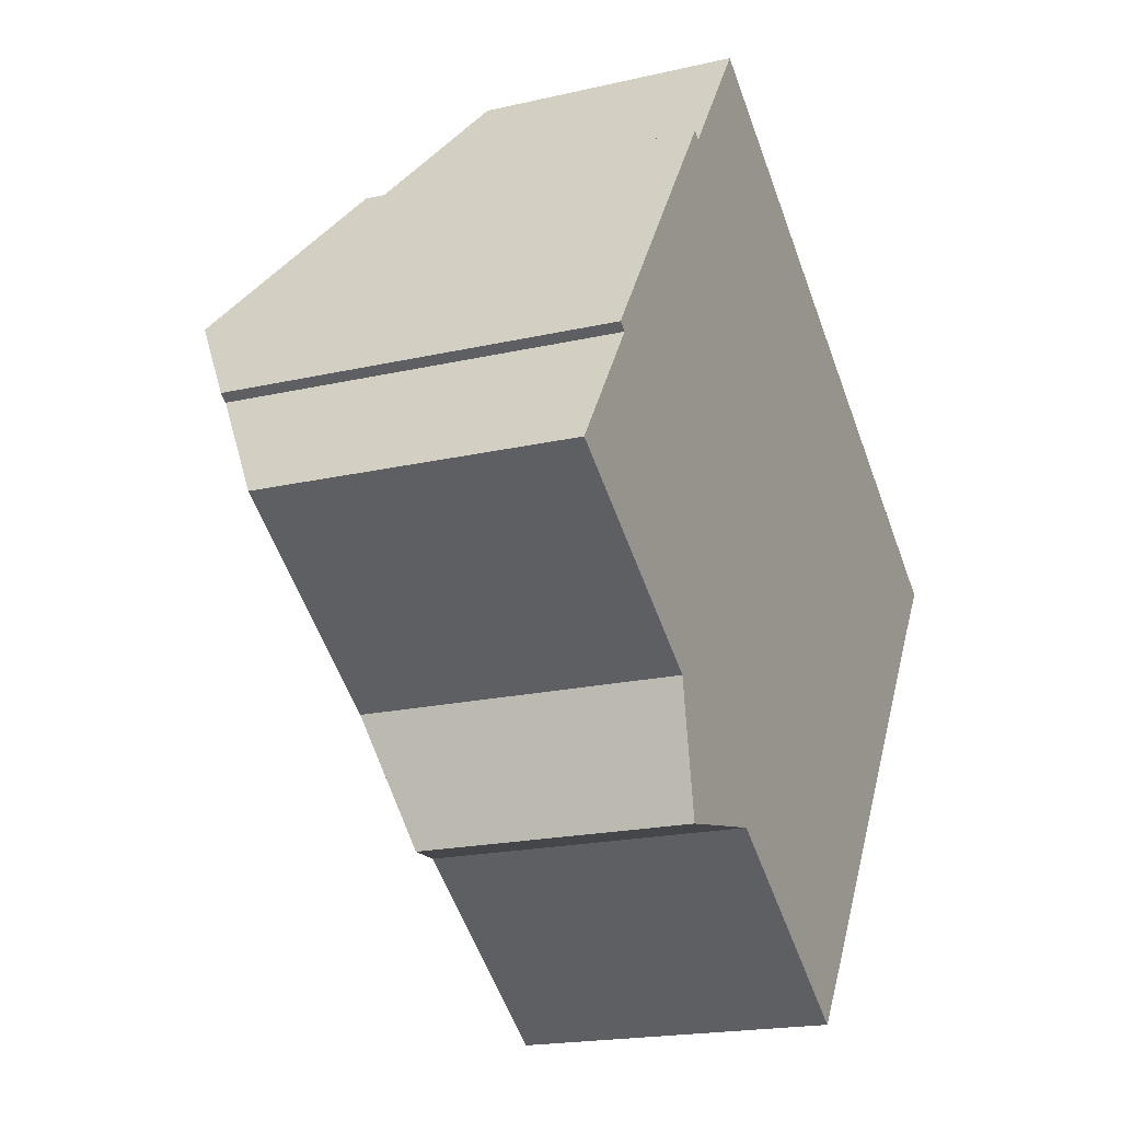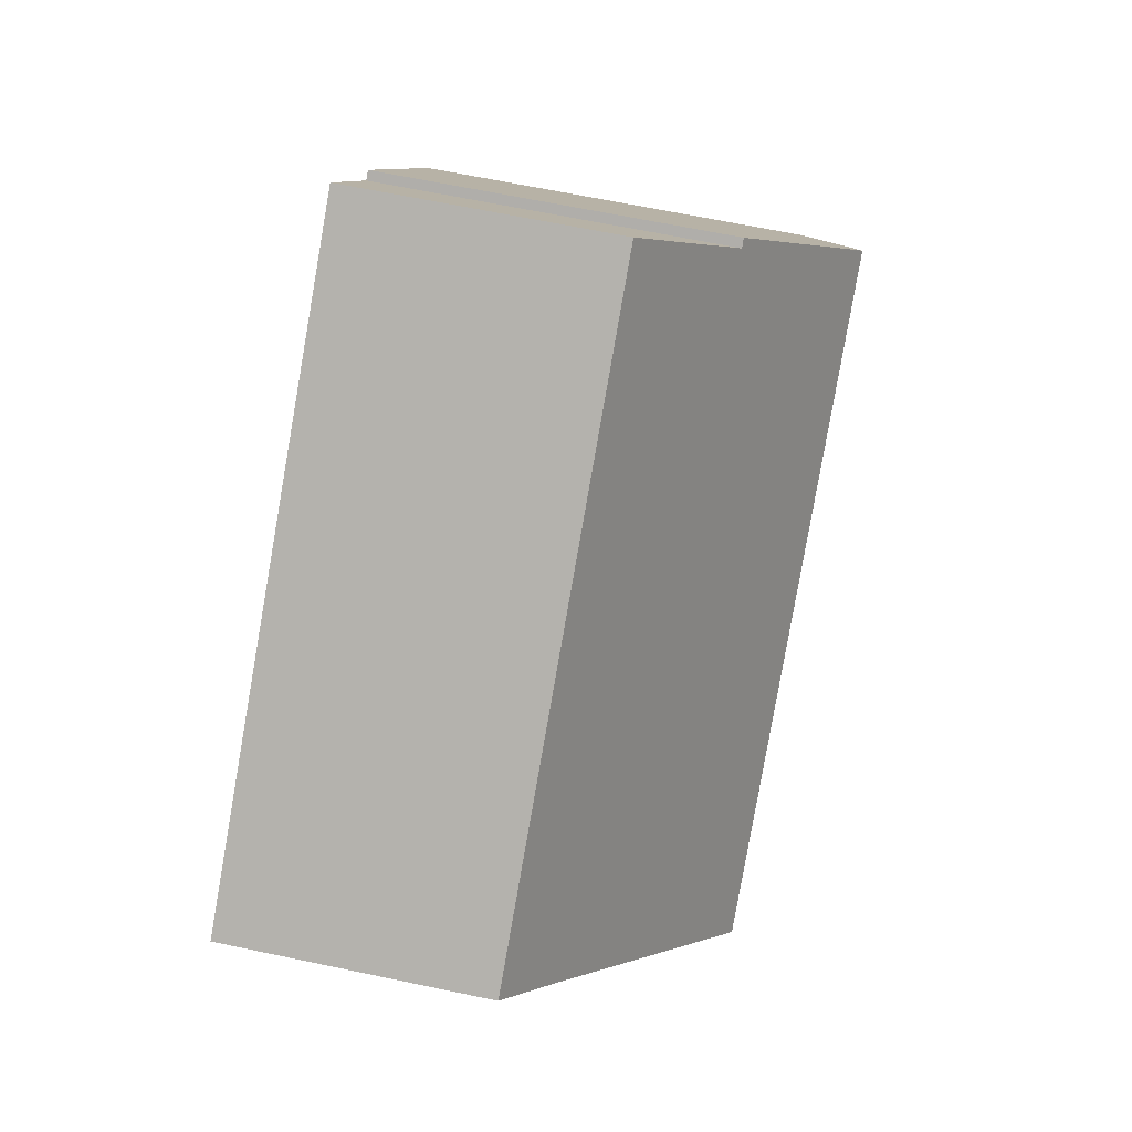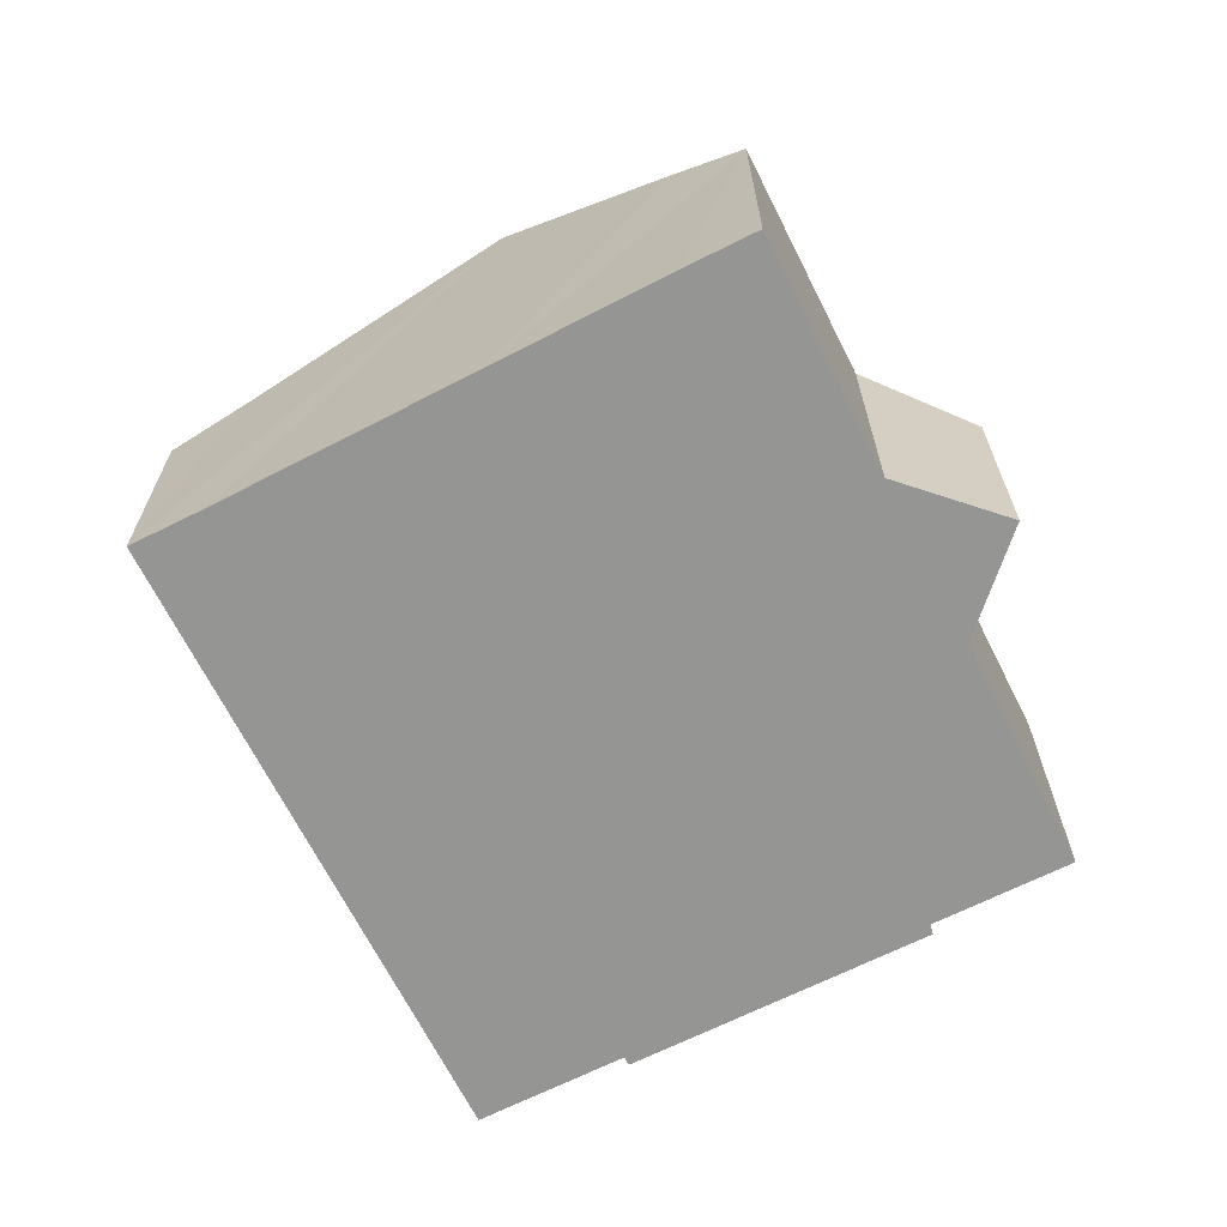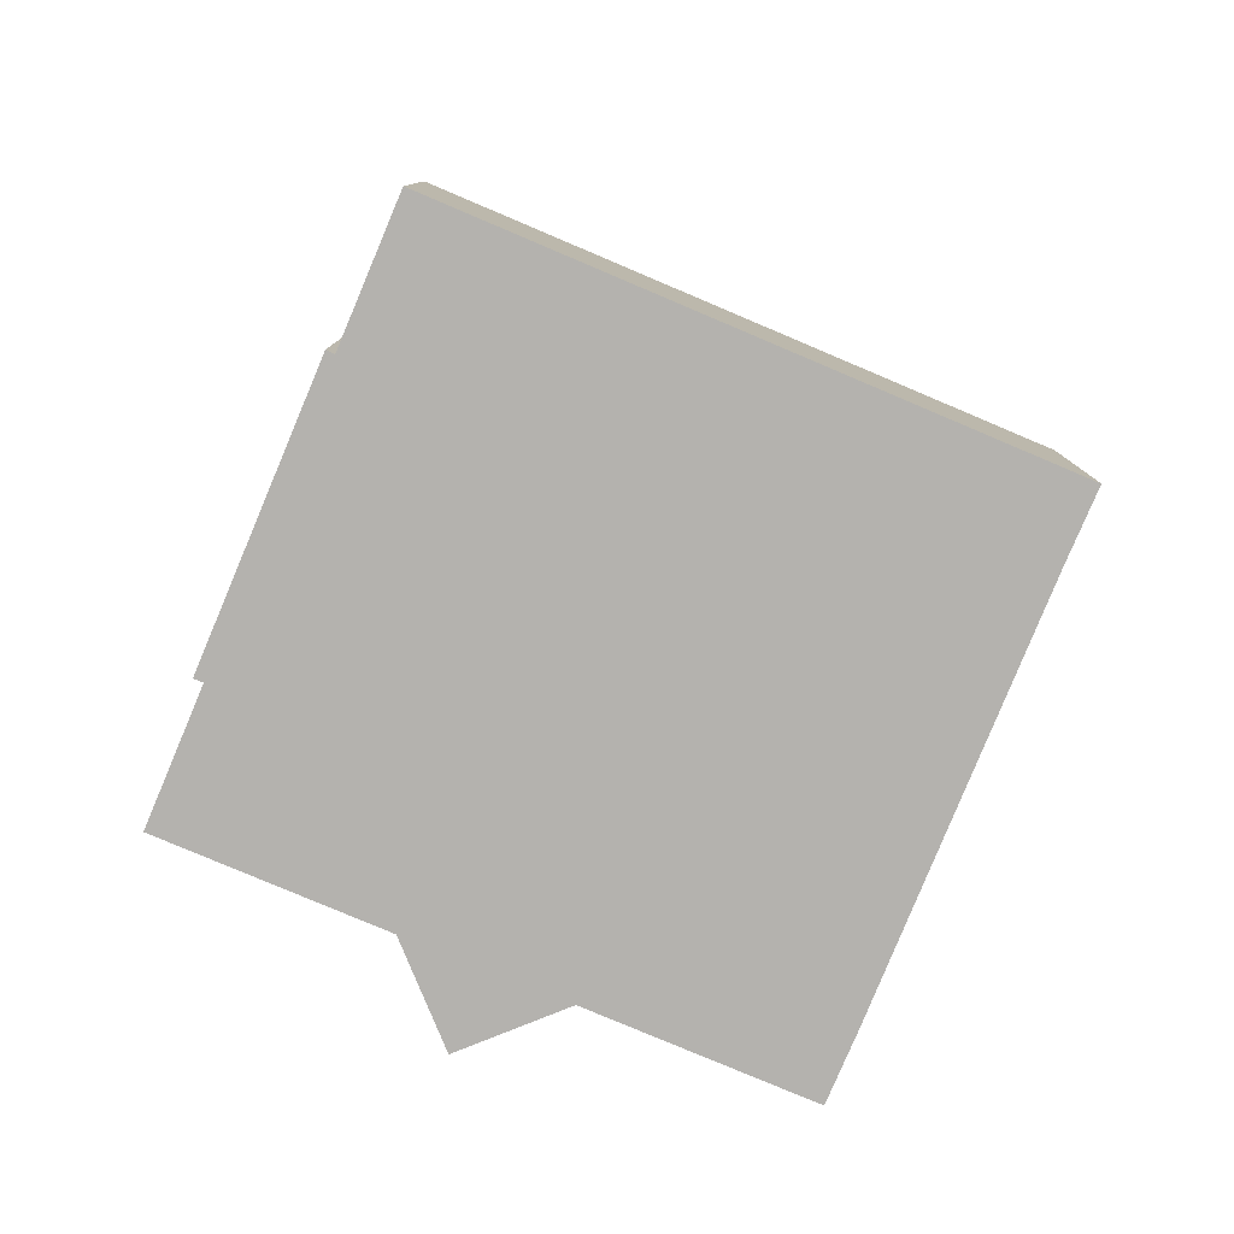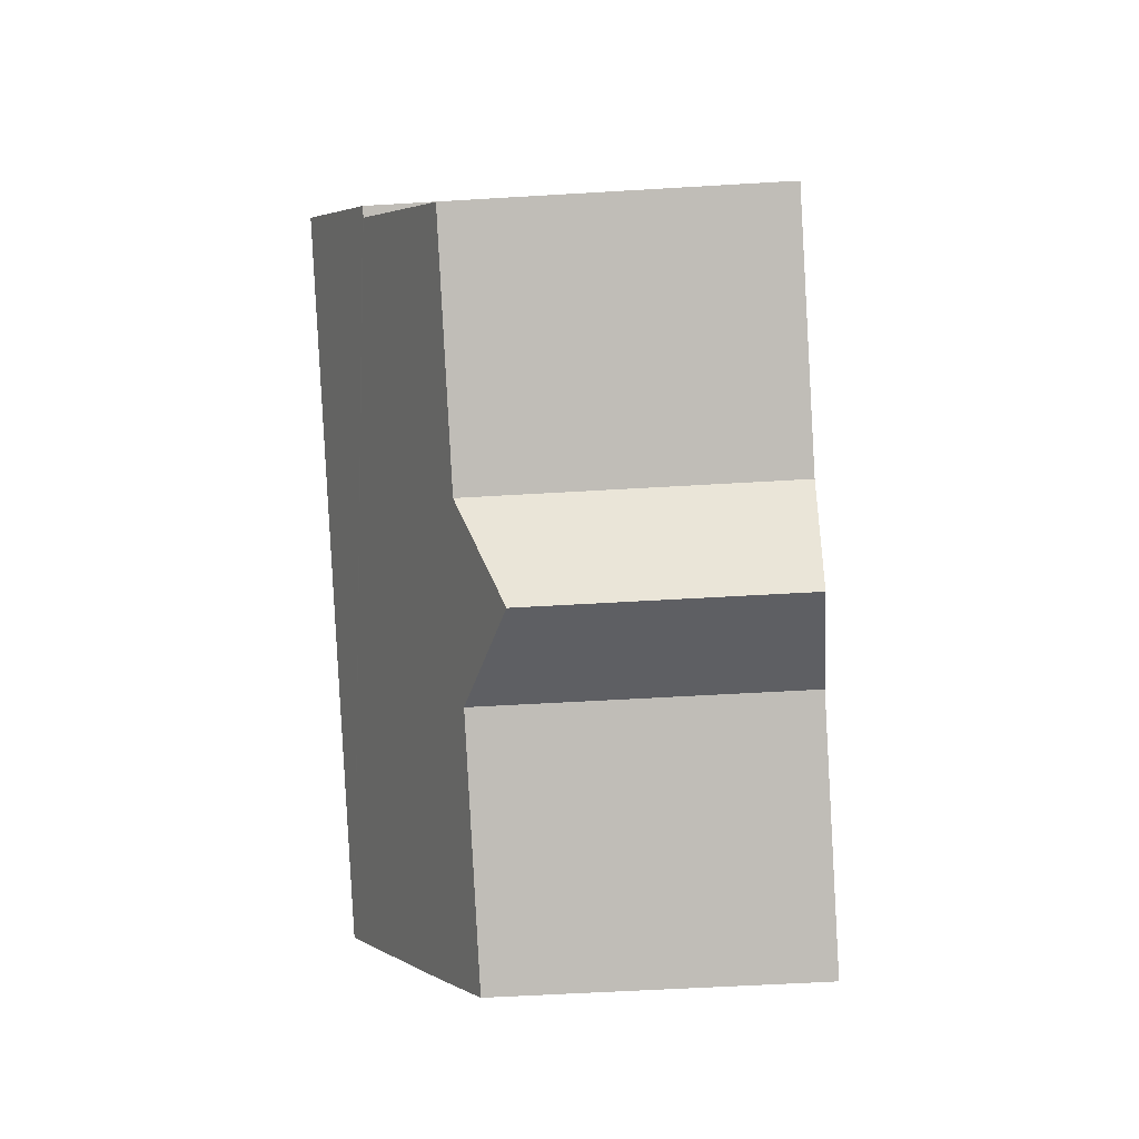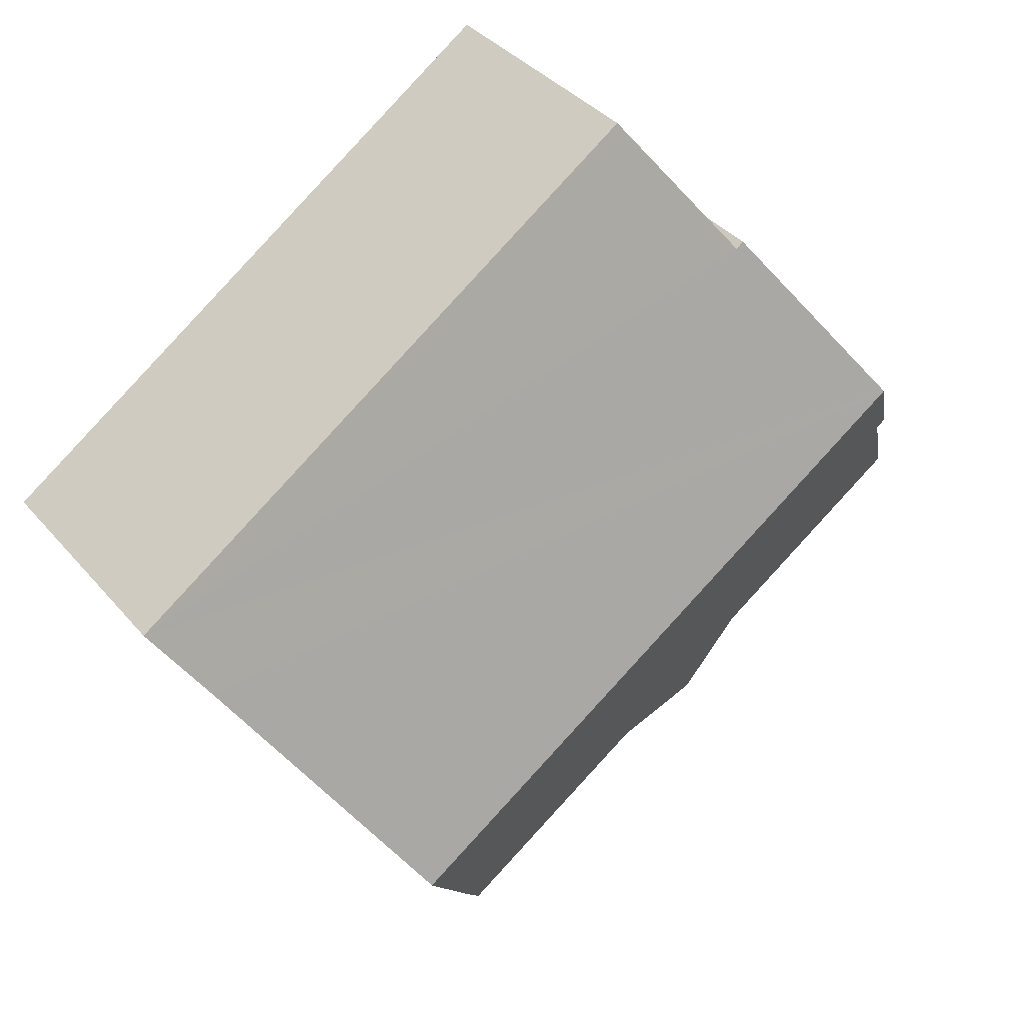
<metadata>
{"format":"obj","ext":"obj","renderer":"f3d","projection":"perspective","resolution":1024,"background":"white","views":[{"elev":-18.9,"azim":-66.0,"up":"+Z"},{"elev":64.8,"azim":102.0,"up":"+Z"},{"elev":-67.4,"azim":151.1,"up":"+Y"},{"elev":-79.8,"azim":11.5,"up":"+Y"},{"elev":-51.6,"azim":-86.2,"up":"+Z"},{"elev":37.2,"azim":145.1,"up":"+Z"}]}
</metadata>
<code>
v  16.7 4.758 2.591
v  4.882 6.276 7.15
v  6.536 4.758 9.56
v  3.44 7.467 5.357
v  2.659 8.184 4.218
v  15.86 5.524 1.375
v  13.02 8.184 -2.892
v  4.741 6.273 7.254
v  3.765 5.597 -2.583
v  6.481 5.616 -4.401
v  4.185 4.758 -4.83
v  11.1 6.379 -5.788
v  10.27 5.616 -6.999
v  0 5.597 3.427e-16
v  1.564 7.032 2.28
v  1.404 7.032 2.389
v  10.27 4.286e-16 -6.999
v  6.481 2.695e-16 -4.401
v  4.185 2.958e-16 -4.83
v  3.765 1.582e-16 -2.583
v  0 0 0
v  1.564 -1.396e-16 2.28
v  1.404 -1.463e-16 2.389
v  4.741 -4.442e-16 7.254
v  3.44 -3.28e-16 5.357
v  2.659 -2.583e-16 4.218
v  4.882 -4.378e-16 7.15
v  6.536 -5.854e-16 9.56
v  16.7 -1.587e-16 2.591
v  15.86 -8.419e-17 1.375
v  13.02 1.771e-16 -2.892
v  11.1 3.544e-16 -5.788
g defaultobject
f 1 2 3
f 2 1 4
f 4 1 5
f 5 1 6
f 5 6 7
f 4 8 2
f 9 10 11
f 10 12 13
f 12 10 9
f 12 9 14
f 12 14 15
f 12 15 7
f 7 15 16
f 7 16 5
f 17 10 13
f 10 17 18
f 18 11 10
f 11 18 19
f 20 14 9
f 14 20 21
f 22 16 15
f 16 22 23
f 11 20 9
f 20 11 19
f 14 22 15
f 22 14 21
f 16 4 5
f 4 16 23
f 4 23 8
f 8 23 24
f 24 23 25
f 25 23 26
f 27 3 2
f 3 27 28
f 8 27 2
f 27 8 24
f 28 1 3
f 1 28 29
f 29 6 1
f 6 29 7
f 7 29 30
f 7 30 12
f 12 30 31
f 12 31 13
f 13 31 32
f 13 32 17
f 25 27 24
f 27 29 28
f 29 27 25
f 29 25 26
f 29 26 23
f 29 23 22
f 29 22 21
f 29 21 20
f 29 20 19
f 29 19 18
f 29 18 30
f 30 18 17
f 30 17 31
f 31 17 32

</code>
